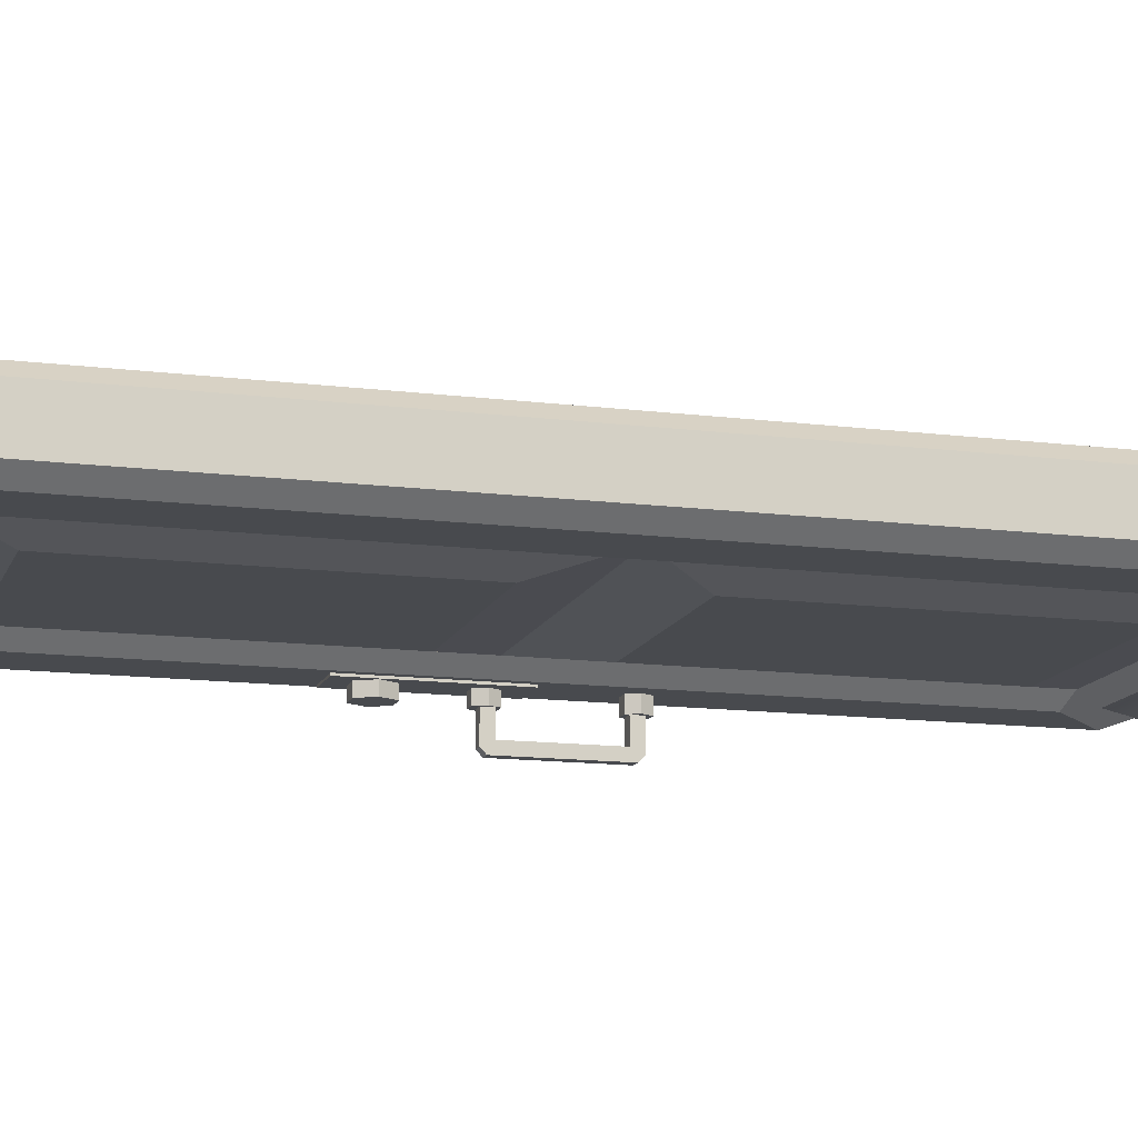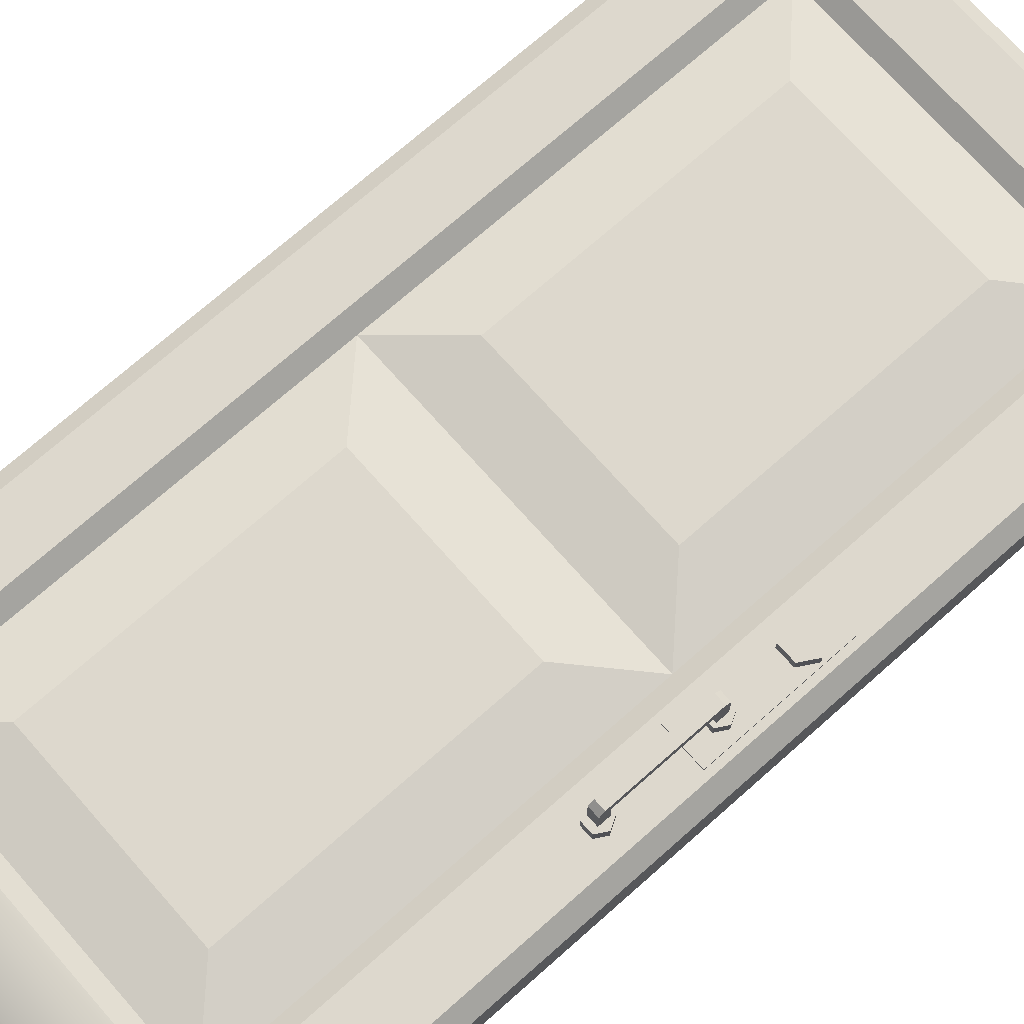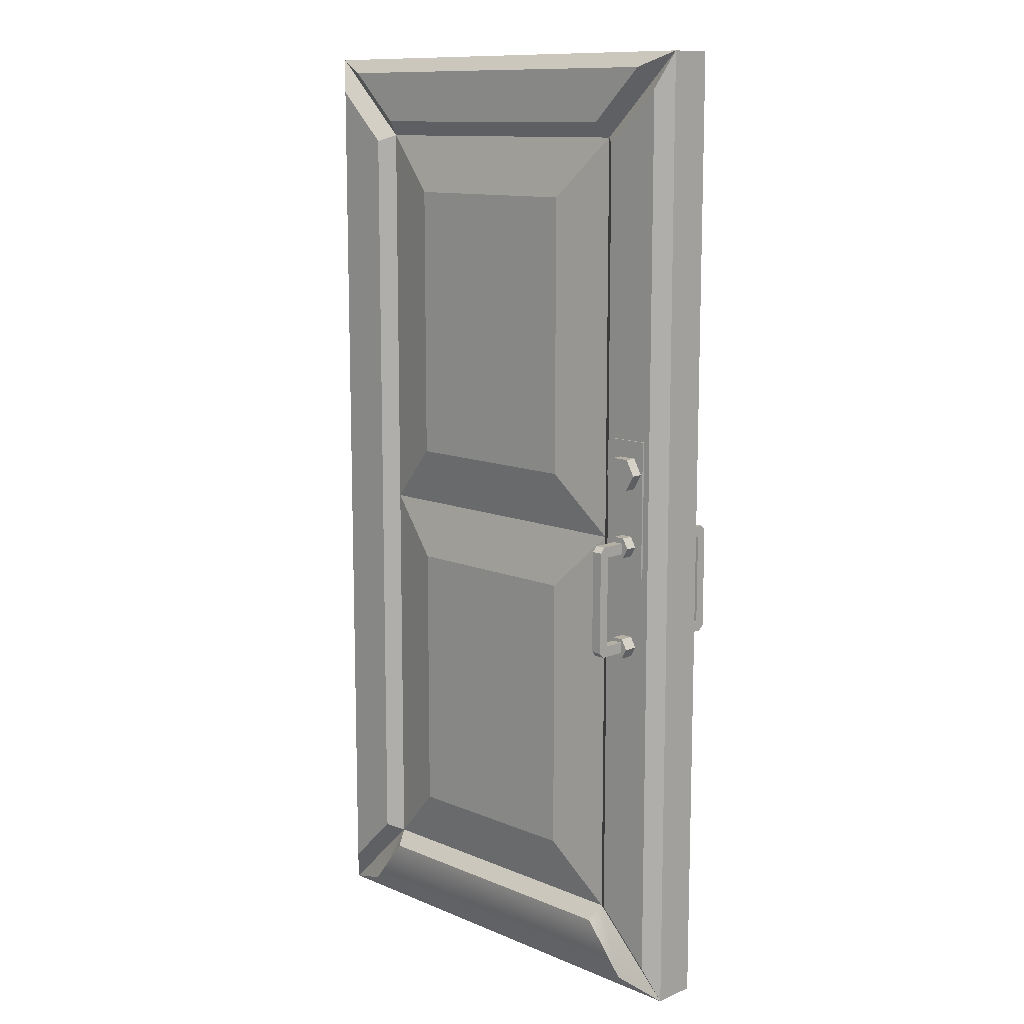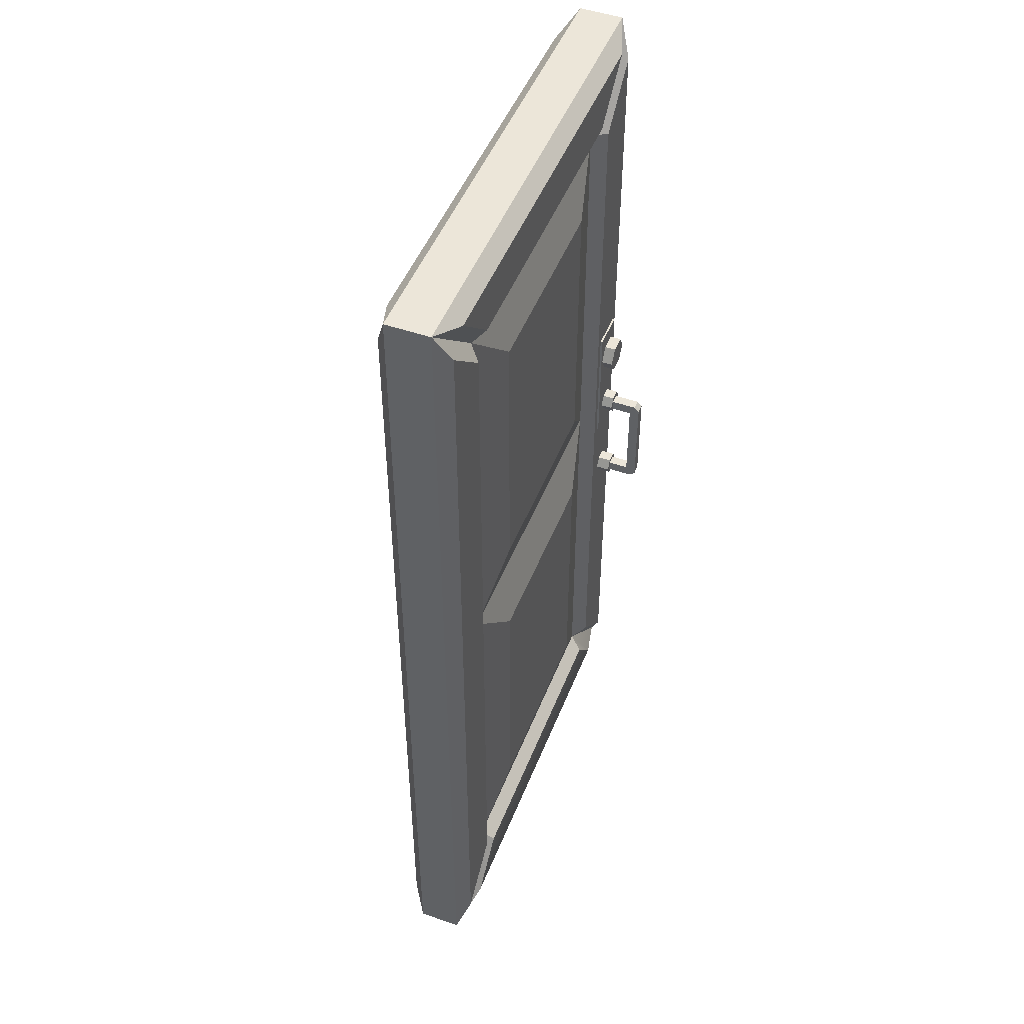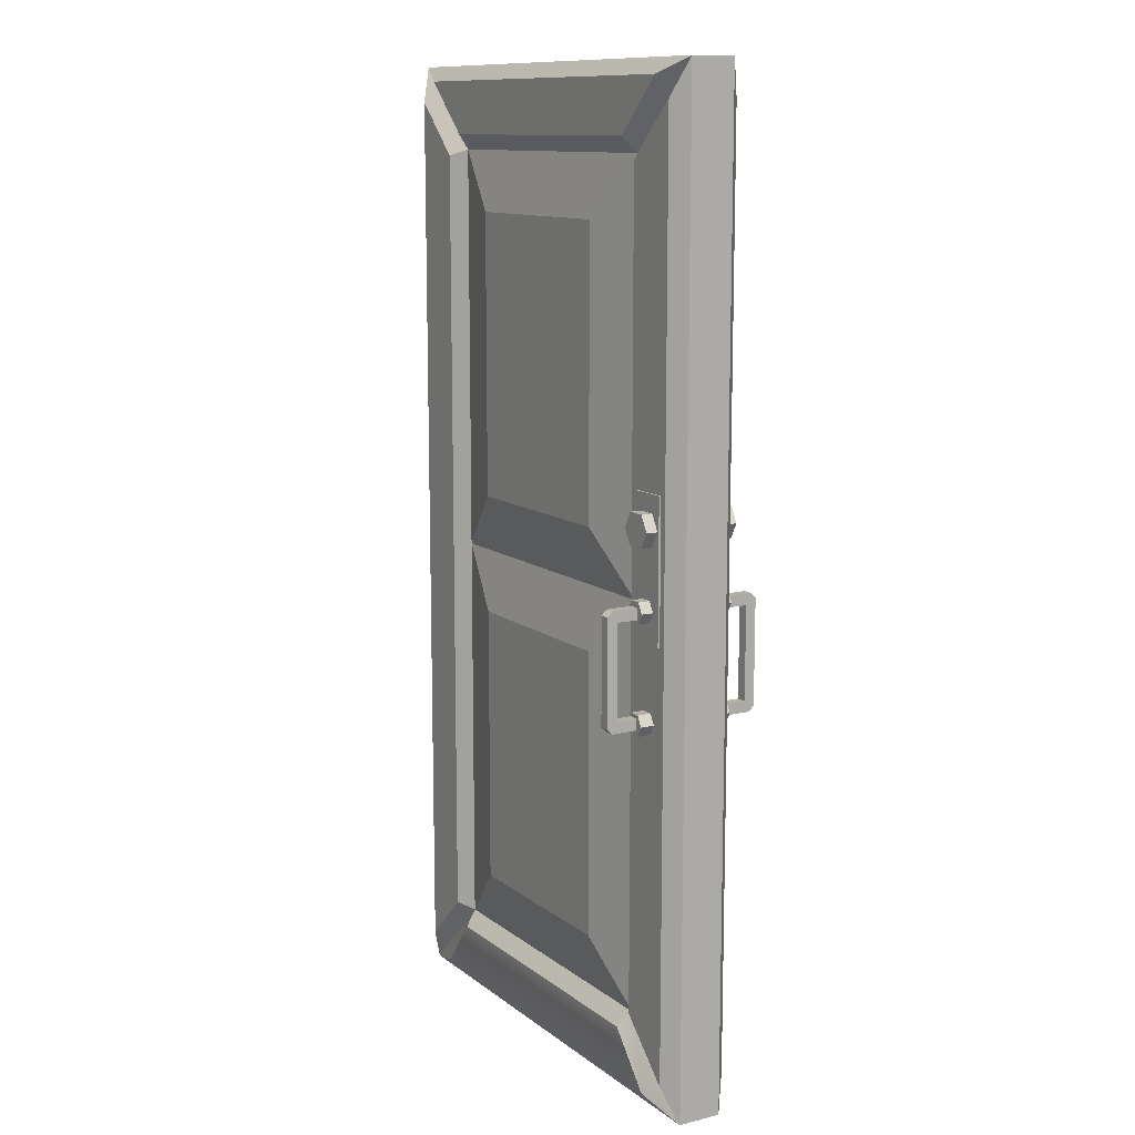
<metadata>
{"format":"obj","ext":"obj","renderer":"f3d","projection":"perspective","resolution":1024,"background":"white","views":[{"elev":-13.3,"azim":-106.1,"up":"+Z"},{"elev":72.3,"azim":48.5,"up":"+Z"},{"elev":11.6,"azim":45.1,"up":"+Y"},{"elev":48.7,"azim":-68.9,"up":"+Y"},{"elev":11.7,"azim":59.3,"up":"+Y"}]}
</metadata>
<code>
g default
v 68.75 123.6 20.29
v 68.75 125.3 22.04
v 65.25 125.3 22.04
v 65.25 123.6 20.29
v 68.75 159.8 22.04
v 68.75 161.5 20.29
v 65.25 161.5 20.29
v 65.25 159.8 22.04
v 68.75 123.6 18.54
v 68.75 127.2 18.54
v 68.75 127.2 22.04
v 68.75 125 11.61
v 68.75 127.2 11.61
v 68.75 123.6 11.61
v 68.56 127.2 11.61
v 66.02 127.2 11.61
v 65.25 127.2 11.61
v 65.25 127.2 18.54
v 65.25 125 11.61
v 65.25 123.6 11.61
v 65.25 123.6 18.54
v 66.45 123.6 11.61
v 68.13 123.6 11.61
v 68.75 160 11.61
v 68.75 161.5 11.61
v 68.75 161.5 18.54
v 68.75 157.9 18.54
v 68.75 157.9 11.61
v 66.41 161.5 11.61
v 65.25 161.5 11.61
v 65.25 161.5 18.54
v 68.17 161.5 11.61
v 65.25 160 11.61
v 65.25 157.9 11.61
v 65.25 157.9 18.54
v 66.06 157.9 11.61
v 68.52 157.9 11.61
v 65.25 127.2 22.04
v 65.25 157.9 22.04
v 68.75 157.9 22.04
v 65.25 136.1 22.04
v 65.25 136.1 18.54
v 68.75 136.1 18.54
v 68.75 136.1 22.04
v -81.25 -2.5 -12.03
v -53.02 24.92 -12.03
v -64.95 2.456 -15.94
v -50.99 19.92 -16.41
v 81.25 -2.5 -12.03
v 64.95 2.456 -15.94
v 53.02 24.92 -12.03
v 50.99 19.92 -16.41
v -81.25 -2.5 2.599
v -64.95 2.456 6.512
v -53.02 24.92 2.599
v -50.99 19.92 6.987
v 81.25 -2.5 2.599
v 53.02 24.92 2.599
v 64.95 2.456 6.512
v 50.99 19.92 6.987
v 68.75 127.2 -21.03
v 68.56 127.2 -21.03
v 69.24 128.4 -21.03
v 71.19 125 -21.03
v 68.75 125 -21.03
v 68.75 123.6 -21.03
v 69.24 121.6 -21.03
v 68.13 123.6 -21.03
v 66.45 123.6 -21.03
v 65.34 121.6 -21.03
v 65.25 123.6 -21.03
v 63.39 125 -21.03
v 65.25 125 -21.03
v 65.25 127.2 -21.03
v 65.34 128.4 -21.03
v 66.02 127.2 -21.03
v 71.19 125 -16.41
v 69.24 128.4 -16.41
v 69.24 121.6 -16.41
v 65.34 121.6 -16.41
v 63.39 125 -16.41
v 65.34 128.4 -16.41
v 63.39 125 11.61
v 65.34 121.6 11.61
v 65.34 128.4 11.61
v 69.24 128.4 11.61
v 71.19 125 11.61
v 69.24 121.6 11.61
v 65.34 121.6 6.987
v 63.39 125 6.987
v 65.34 128.4 6.987
v 69.24 128.4 6.987
v 71.19 125 6.987
v 69.24 121.6 6.987
v 70.29 190.2 -20.91
v 73.29 185 -20.91
v 67.29 185 -20.91
v 70.29 179.8 -20.91
v 64.29 179.8 -20.91
v 61.29 185 -20.91
v 64.29 190.2 -20.91
v 73.29 185 -17.09
v 70.29 190.2 -17.09
v 70.29 179.8 -17.09
v 67.21 179.8 -17.09
v 64.29 179.8 -17.09
v 61.29 185 -17.09
v 64.29 190.2 -17.09
v 67.21 190.2 -17.09
v 61.29 185 7.662
v 61.29 185 11.49
v 64.29 190.2 11.49
v 64.29 190.2 7.662
v 64.29 179.8 7.662
v 64.29 179.8 11.49
v 67.29 185 11.49
v 70.29 190.2 11.49
v 73.29 185 11.49
v 70.29 179.8 11.49
v 67.21 190.2 7.662
v 70.29 190.2 7.662
v 73.29 185 7.662
v 70.29 179.8 7.662
v 67.21 179.8 7.662
v -33.02 44.92 -16.41
v -33.02 140 -16.41
v 33.02 140 -16.41
v 33.02 44.92 -16.41
v -81.25 322.5 -12.03
v -81.25 322.5 2.599
v 81.25 322.5 2.599
v 81.25 322.5 -12.03
v -33.02 140 6.987
v -33.02 44.92 6.987
v 33.02 44.92 6.987
v 33.02 140 6.987
v -76.25 9.326 6.987
v -58.02 27.04 6.987
v -58.02 293 6.987
v -76.25 310.7 6.987
v -58.02 27.04 -16.41
v -76.25 9.326 -16.41
v -76.25 310.7 -16.41
v -58.02 293 -16.41
v -68.93 317.5 6.987
v -50.99 300.1 6.987
v 50.99 300.1 6.987
v 68.93 317.5 6.987
v -50.99 300.1 -16.41
v -68.93 317.5 -16.41
v 68.93 317.5 -16.41
v 50.99 300.1 -16.41
v 76.25 9.326 -16.41
v 58.02 27.04 -16.41
v 58.02 293 -16.41
v 76.25 310.7 -16.41
v 67.21 196 -16.41
v 60.4 196 -16.41
v 60.4 149.7 -16.41
v 67.21 149.7 -16.41
v 74.02 149.7 -16.41
v 74.02 196 -16.41
v 58.02 27.04 6.987
v 76.25 9.326 6.987
v 76.25 310.7 6.987
v 58.02 293 6.987
v 74.02 149.7 6.987
v 67.21 149.7 6.987
v 60.4 149.7 6.987
v 60.4 196 6.987
v 67.21 196 6.987
v 74.02 196 6.987
v -33.02 180 -16.41
v -33.02 275.1 -16.41
v 33.02 275.1 -16.41
v 33.02 180 -16.41
v -33.02 275.1 6.987
v -33.02 180 6.987
v 33.02 180 6.987
v 33.02 275.1 6.987
v 53.02 295.1 -12.03
v 53.02 160 -12.03
v -53.02 160 -12.03
v -53.02 295.1 -12.03
v -53.02 160 2.599
v 53.02 160 2.599
v 53.02 295.1 2.599
v -53.02 295.1 2.599
v 69.24 163.4 -17.09
v 67.21 163.4 -17.09
v 67.21 196 -17.09
v 74.02 196 -17.09
v 74.02 149.7 -17.09
v 67.21 149.7 -17.09
v 67.21 156.6 -17.09
v 69.24 156.6 -17.09
v 71.19 160 -17.09
v 60.4 196 -17.09
v 60.4 149.7 -17.09
v 65.34 156.6 -17.09
v 65.34 163.4 -17.09
v 63.39 160 -17.09
v 67.21 149.7 7.662
v 60.4 149.7 7.662
v 60.4 196 7.662
v 67.21 196 7.662
v 74.02 196 7.662
v 74.02 149.7 7.662
v 65.34 156.6 7.662
v 63.39 160 7.662
v 65.34 163.4 7.662
v 67.21 163.4 7.662
v 67.21 156.6 7.662
v 69.24 156.6 7.662
v 69.24 163.4 7.662
v 71.19 160 7.662
v 65.34 156.6 -21.03
v 69.24 156.6 -21.03
v 71.19 160 -21.03
v 69.24 163.4 -21.03
v 65.34 163.4 -21.03
v 63.39 160 -21.03
v 66.06 157.9 -21.03
v 68.52 157.9 -21.03
v 68.75 157.9 -21.03
v 68.75 160 -21.03
v 68.75 161.5 -21.03
v 68.17 161.5 -21.03
v 66.41 161.5 -21.03
v 65.25 161.5 -21.03
v 65.25 160 -21.03
v 65.25 157.9 -21.03
v 63.39 160 11.61
v 65.34 163.4 11.61
v 69.24 163.4 11.61
v 71.19 160 11.61
v 69.24 156.6 11.61
v 65.34 156.6 11.61
v 65.25 136.1 -28.25
v 68.75 136.1 -28.25
v 68.75 157.9 -28.25
v 65.25 157.9 -28.25
v 65.25 161.5 -28.25
v 68.75 161.5 -28.25
v 68.75 161.5 -30
v 65.25 161.5 -30
v 65.25 157.9 -31.75
v 68.75 157.9 -31.75
v 68.75 136.1 -31.75
v 65.25 136.1 -31.75
v 65.25 123.6 -30
v 68.75 123.6 -30
v 68.75 123.6 -28.25
v 65.25 123.6 -28.25
v 68.75 127.2 -31.75
v 65.25 127.2 -31.75
v 65.25 127.2 -28.25
v 68.75 127.2 -28.25
v 65.25 159.8 -31.75
v 68.75 159.8 -31.75
v 68.75 125.3 -31.75
v 65.25 125.3 -31.75
g Door1
f 1 2 4
f 4 2 3
f 5 6 8
f 8 6 7
f 9 10 1
f 1 10 2
f 2 10 11
f 13 10 12
f 10 9 12
f 12 9 14
f 17 18 16
f 18 10 16
f 13 15 10
f 15 16 10
f 20 21 19
f 21 18 19
f 19 18 17
f 14 9 23
f 9 21 23
f 23 21 22
f 21 20 22
f 25 26 24
f 26 27 24
f 24 27 28
f 30 31 29
f 31 26 29
f 25 32 26
f 29 26 32
f 34 35 33
f 35 31 33
f 33 31 30
f 28 27 37
f 27 35 37
f 34 36 35
f 36 37 35
f 21 4 18
f 4 3 18
f 3 38 18
f 11 38 2
f 2 38 3
f 35 39 31
f 39 8 31
f 8 7 31
f 5 8 40
f 40 8 39
f 40 27 5
f 5 27 6
f 27 26 6
f 18 38 42
f 42 38 41
f 10 18 43
f 43 18 42
f 11 10 44
f 44 10 43
f 44 41 11
f 11 41 38
f 44 43 40
f 40 43 27
f 42 41 35
f 35 41 39
f 1 4 9
f 9 4 21
f 40 39 44
f 44 39 41
f 26 31 6
f 6 31 7
f 43 42 27
f 27 42 35
f 45 46 47
f 47 46 48
f 49 50 51
f 51 50 52
f 53 54 55
f 55 54 56
f 57 58 59
f 59 58 60
f 62 63 61
f 63 64 61
f 61 64 65
f 68 66 67
f 67 66 64
f 66 65 64
f 69 68 70
f 70 68 67
f 69 70 71
f 70 72 71
f 71 72 73
f 76 74 75
f 75 74 72
f 74 73 72
f 62 76 63
f 63 76 75
f 77 64 78
f 78 64 63
f 79 67 77
f 77 67 64
f 80 70 79
f 79 70 67
f 81 72 80
f 80 72 70
f 82 75 81
f 81 75 72
f 78 63 82
f 82 63 75
f 22 20 84
f 84 20 83
f 20 19 83
f 16 85 17
f 85 83 17
f 17 83 19
f 16 15 85
f 85 15 86
f 15 13 86
f 86 13 87
f 13 12 87
f 23 88 14
f 88 87 14
f 14 87 12
f 23 22 88
f 88 22 84
f 89 84 90
f 90 84 83
f 90 83 91
f 91 83 85
f 91 85 92
f 92 85 86
f 92 86 93
f 93 86 87
f 93 87 94
f 94 87 88
f 94 88 89
f 89 88 84
f 95 96 97
f 96 98 97
f 98 99 97
f 99 100 97
f 100 101 97
f 101 95 97
f 102 96 103
f 103 96 95
f 104 98 102
f 102 98 96
f 106 99 105
f 99 98 105
f 105 98 104
f 107 100 106
f 106 100 99
f 108 101 107
f 107 101 100
f 103 95 109
f 95 101 109
f 101 108 109
f 110 111 113
f 113 111 112
f 114 115 110
f 110 115 111
f 111 115 116
f 112 111 116
f 117 112 116
f 118 117 116
f 119 118 116
f 115 119 116
f 113 112 120
f 112 117 120
f 120 117 121
f 121 117 122
f 122 117 118
f 122 118 123
f 123 118 119
f 123 119 124
f 119 115 124
f 115 114 124
f 125 126 128
f 128 126 127
f 129 130 132
f 132 130 131
f 133 134 136
f 136 134 135
f 45 53 129
f 129 53 130
f 57 49 131
f 131 49 132
f 137 138 140
f 140 138 139
f 57 53 49
f 49 53 45
f 141 142 144
f 144 142 143
f 145 146 148
f 148 146 147
f 149 150 152
f 152 150 151
f 153 161 156
f 161 162 156
f 153 77 161
f 77 153 79
f 77 78 161
f 153 154 79
f 156 162 155
f 161 78 160
f 162 157 155
f 157 158 155
f 155 158 154
f 158 159 154
f 78 82 160
f 79 154 80
f 160 82 159
f 82 81 159
f 159 81 154
f 81 80 154
f 164 165 167
f 167 165 172
f 164 167 93
f 93 94 164
f 93 167 92
f 164 94 163
f 165 166 172
f 167 168 92
f 172 166 171
f 94 89 163
f 92 168 91
f 171 166 170
f 166 163 170
f 170 163 169
f 168 169 91
f 91 169 90
f 169 163 90
f 163 89 90
f 173 174 176
f 176 174 175
f 177 178 180
f 180 178 179
f 50 47 52
f 52 47 48
f 181 182 175
f 175 182 176
f 183 173 182
f 182 173 176
f 183 184 173
f 173 184 174
f 174 184 175
f 175 184 181
f 178 185 179
f 179 185 186
f 186 187 179
f 179 187 180
f 188 177 187
f 187 177 180
f 188 185 177
f 177 185 178
f 126 183 127
f 127 183 182
f 182 51 127
f 127 51 128
f 46 125 51
f 51 125 128
f 46 183 125
f 125 183 126
f 134 55 135
f 135 55 58
f 58 186 135
f 135 186 136
f 185 133 186
f 186 133 136
f 185 55 133
f 133 55 134
f 52 48 51
f 51 48 46
f 54 59 56
f 56 59 60
f 55 56 58
f 58 56 60
f 146 188 147
f 147 188 187
f 131 148 187
f 187 148 147
f 130 145 131
f 131 145 148
f 130 188 145
f 145 188 146
f 150 129 151
f 151 129 132
f 132 181 151
f 151 181 152
f 184 149 181
f 181 149 152
f 129 150 184
f 184 150 149
f 55 185 138
f 138 185 139
f 185 188 139
f 53 55 137
f 137 55 138
f 130 140 188
f 188 140 139
f 137 140 53
f 53 140 130
f 45 142 46
f 46 142 141
f 142 45 143
f 143 45 129
f 129 184 143
f 143 184 144
f 184 183 144
f 144 183 141
f 141 183 46
f 51 182 154
f 154 182 155
f 182 181 155
f 49 51 153
f 153 51 154
f 132 156 181
f 181 156 155
f 153 156 49
f 49 156 132
f 57 164 58
f 58 164 163
f 164 57 165
f 165 57 131
f 131 187 165
f 165 187 166
f 187 186 166
f 166 186 163
f 163 186 58
f 57 59 53
f 53 59 54
f 45 47 49
f 49 47 50
f 190 105 189
f 105 104 189
f 109 191 103
f 191 192 103
f 194 195 193
f 195 196 193
f 196 197 193
f 103 192 102
f 192 193 102
f 193 197 102
f 102 197 104
f 189 104 197
f 162 192 157
f 157 192 191
f 160 194 161
f 161 194 193
f 158 198 159
f 159 198 199
f 161 193 162
f 162 193 192
f 159 199 160
f 160 199 194
f 195 194 200
f 194 199 200
f 191 109 198
f 109 108 198
f 105 190 106
f 190 201 106
f 200 199 202
f 108 107 198
f 198 107 199
f 199 107 202
f 107 106 202
f 106 201 202
f 157 191 158
f 158 191 198
f 168 203 169
f 169 203 204
f 169 204 170
f 170 204 205
f 170 205 171
f 171 205 206
f 171 206 172
f 172 206 207
f 172 207 167
f 167 207 208
f 167 208 168
f 168 208 203
f 212 124 211
f 124 114 211
f 120 206 113
f 206 205 113
f 203 213 204
f 213 209 204
f 209 210 204
f 113 205 110
f 205 204 110
f 204 210 110
f 110 210 114
f 210 211 114
f 213 203 214
f 203 208 214
f 206 120 207
f 120 121 207
f 124 212 123
f 212 215 123
f 214 208 216
f 121 122 207
f 207 122 208
f 208 122 216
f 122 123 216
f 123 215 216
f 200 217 195
f 217 218 195
f 195 218 196
f 196 218 197
f 197 218 219
f 197 219 189
f 189 219 220
f 189 220 190
f 220 221 190
f 221 201 190
f 201 221 202
f 202 221 222
f 202 222 200
f 200 222 217
f 223 224 217
f 217 224 218
f 224 225 218
f 218 225 219
f 225 226 219
f 228 220 227
f 220 219 227
f 226 227 219
f 228 229 220
f 220 229 221
f 229 230 221
f 221 230 222
f 230 231 222
f 223 217 232
f 217 222 232
f 232 222 231
f 210 233 211
f 211 233 234
f 211 234 212
f 234 235 212
f 235 215 212
f 215 235 216
f 216 235 236
f 216 236 214
f 214 236 237
f 214 237 213
f 237 238 213
f 213 238 209
f 209 238 210
f 210 238 233
f 29 234 30
f 234 233 30
f 30 233 33
f 29 32 234
f 234 32 235
f 32 25 235
f 235 25 236
f 25 24 236
f 37 237 28
f 237 236 28
f 24 28 236
f 37 36 237
f 237 36 238
f 36 34 238
f 238 34 233
f 34 33 233
f 239 240 242
f 242 240 241
f 243 244 246
f 246 244 245
f 247 248 250
f 250 248 249
f 251 252 254
f 254 252 253
f 240 249 241
f 241 249 248
f 250 239 247
f 247 239 242
f 250 249 256
f 256 249 255
f 256 257 250
f 250 257 239
f 257 258 239
f 239 258 240
f 258 255 240
f 240 255 249
f 247 242 259
f 259 242 246
f 242 243 246
f 259 260 247
f 247 260 248
f 241 248 244
f 248 260 244
f 260 245 244
f 256 255 262
f 262 255 261
f 253 252 258
f 252 261 258
f 261 255 258
f 232 242 223
f 242 241 223
f 225 224 241
f 223 241 224
f 225 241 226
f 241 244 226
f 244 227 226
f 227 244 228
f 244 243 228
f 228 243 229
f 243 230 229
f 230 243 231
f 243 242 231
f 242 232 231
f 71 254 69
f 254 253 69
f 69 253 68
f 253 66 68
f 66 253 65
f 253 258 65
f 65 258 61
f 61 258 62
f 258 257 62
f 74 76 257
f 76 62 257
f 74 257 73
f 257 254 73
f 254 71 73
f 254 257 251
f 251 257 262
f 262 257 256
f 259 246 260
f 260 246 245
f 251 262 252
f 252 262 261

</code>
